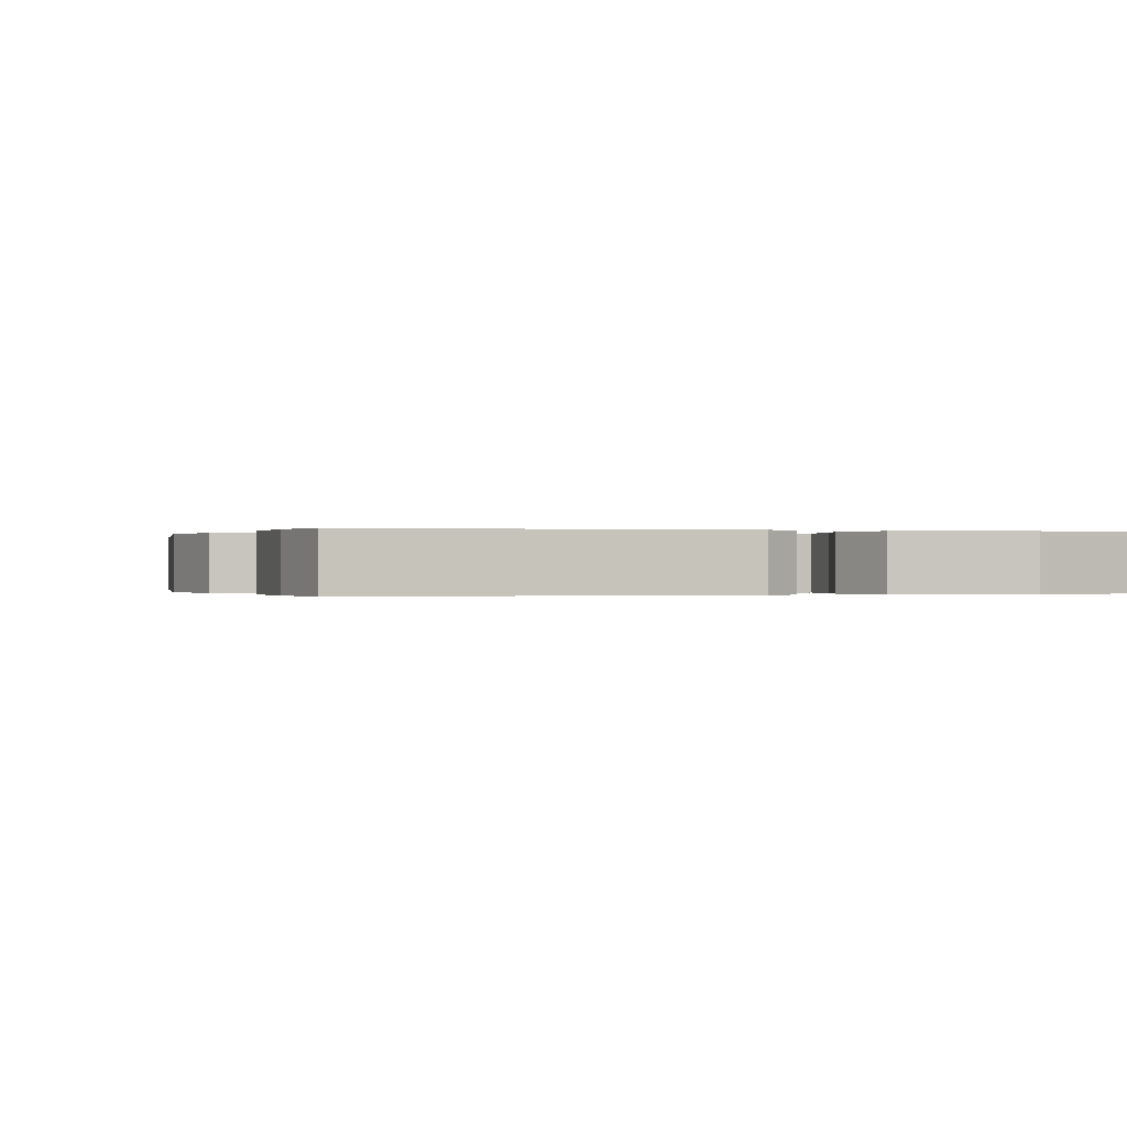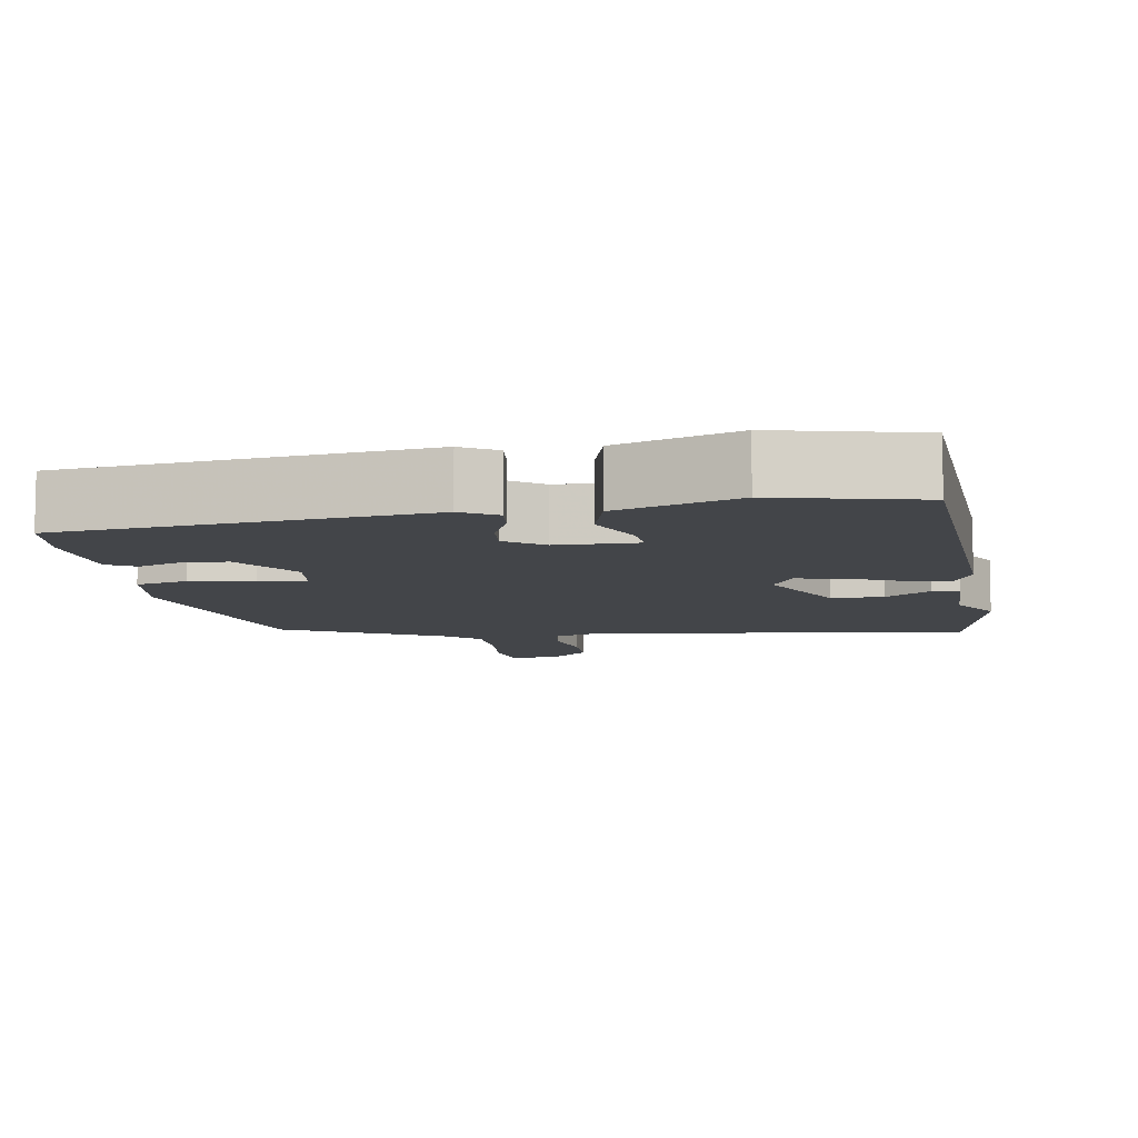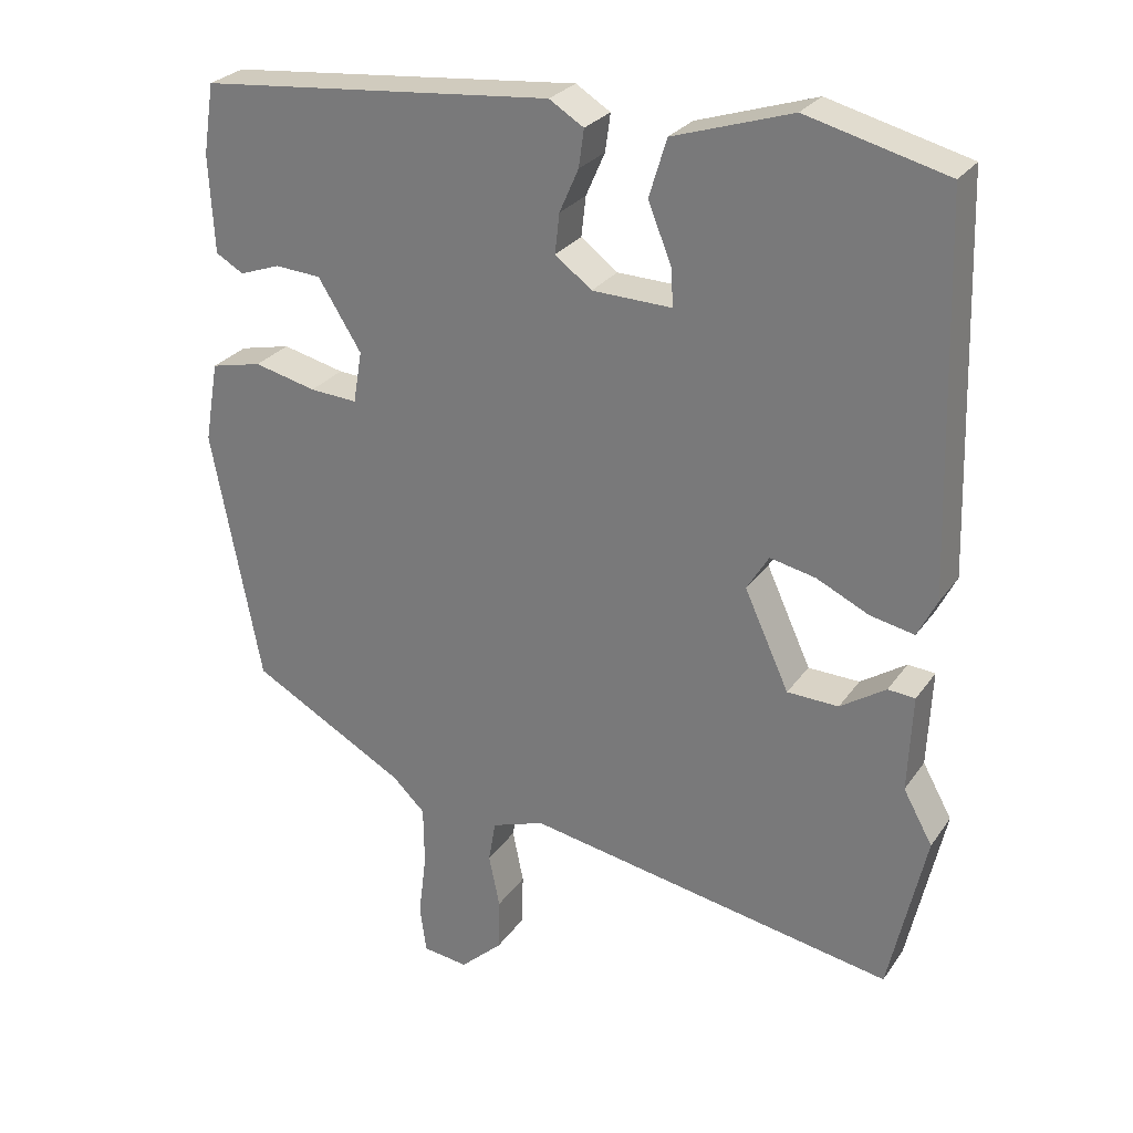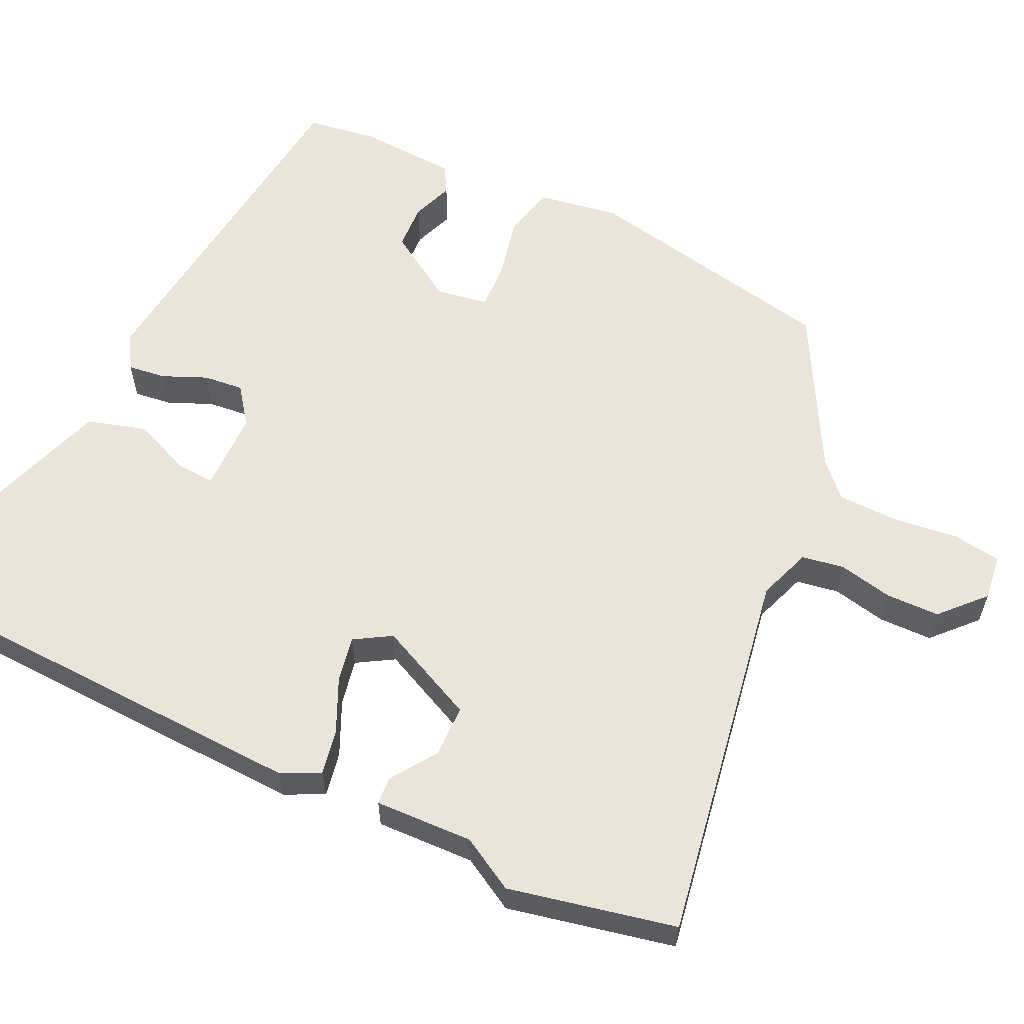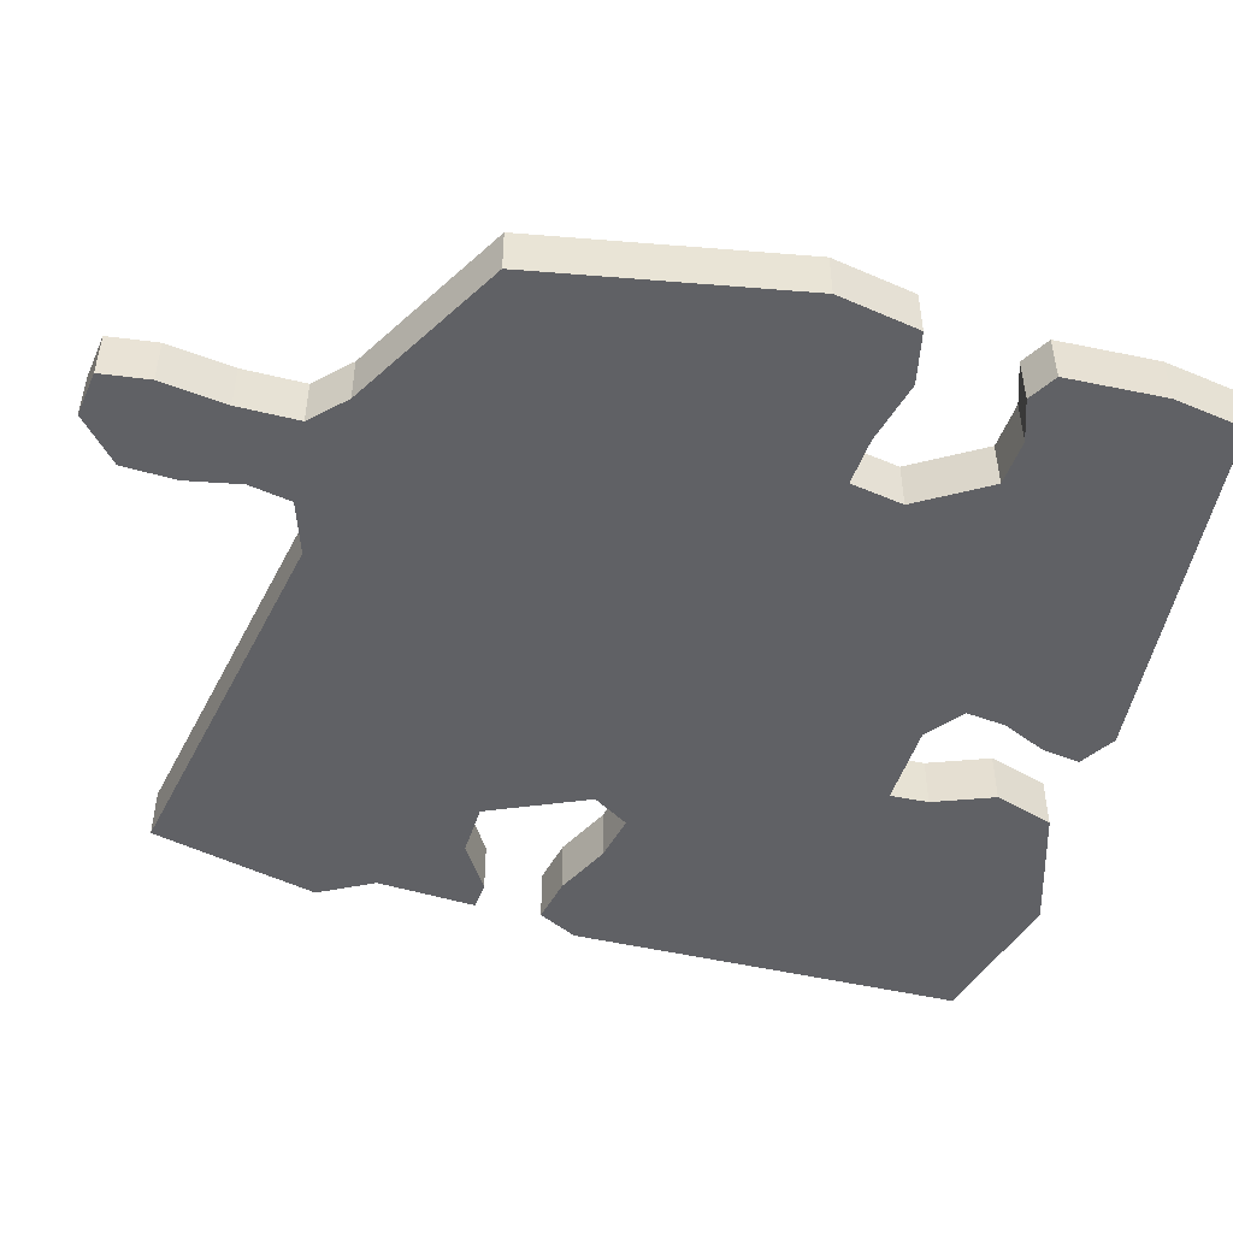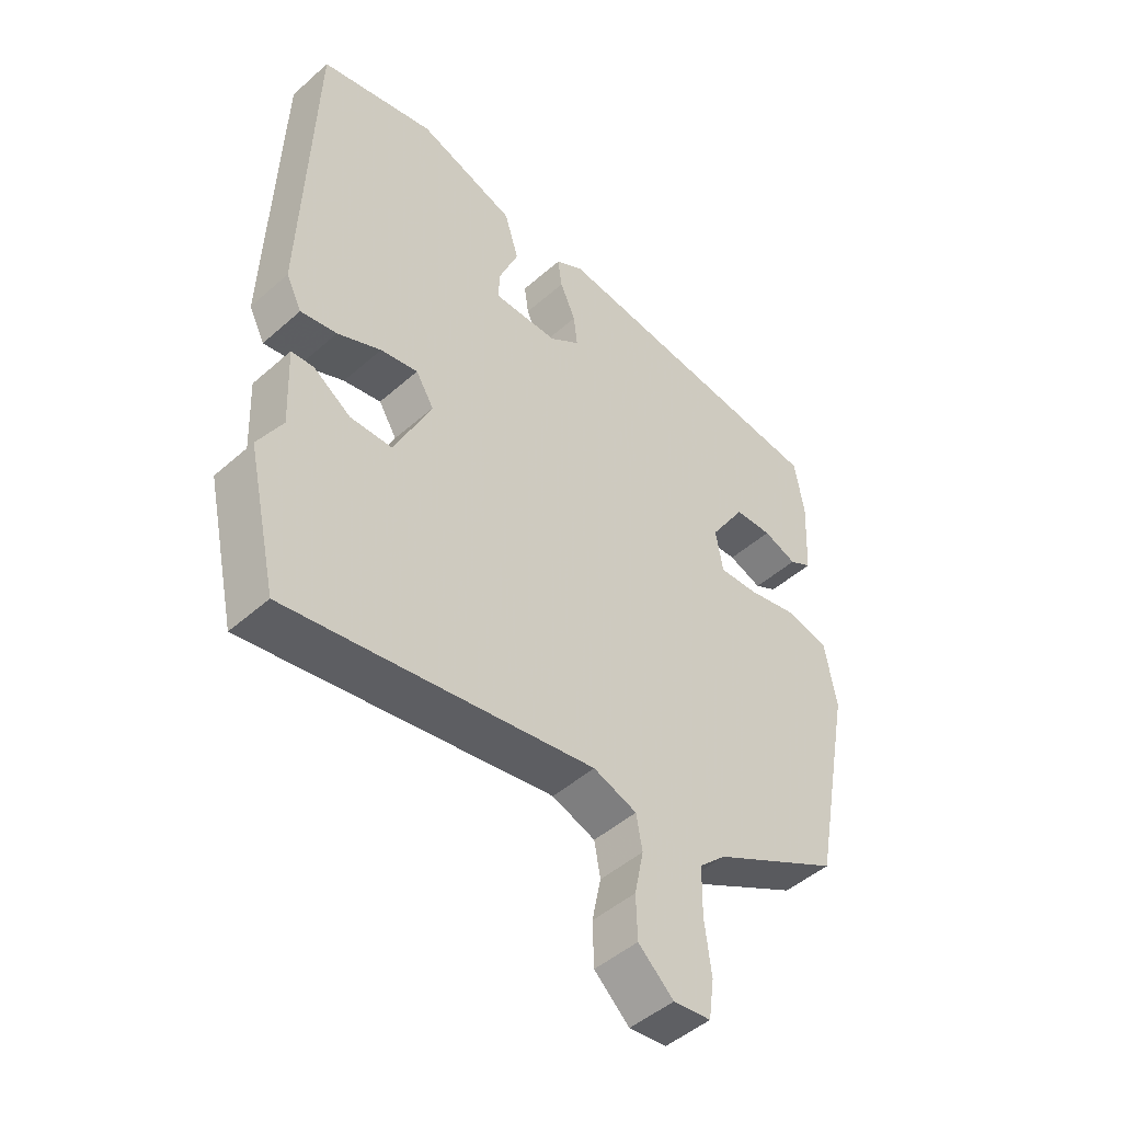
<metadata>
{"format":"obj","ext":"obj","renderer":"f3d","projection":"perspective","resolution":1024,"background":"white","views":[{"elev":-0.1,"azim":-20.7,"up":"+Y"},{"elev":-8.7,"azim":10.5,"up":"+Y"},{"elev":27.2,"azim":27.5,"up":"+Z"},{"elev":58.9,"azim":116.0,"up":"+Y"},{"elev":-48.9,"azim":-106.1,"up":"+Y"},{"elev":-48.2,"azim":134.5,"up":"+Z"}]}
</metadata>
<code>
v -0.499 0.07 0.453
v -0.014 0.07 0.5
v 0.033 0.07 0.471
v 0.026 0.07 0.42
v 0 0.07 0.361
v -0.006 0.07 0.307
v 0.044 0.07 0.269
v 0.153 0.07 0.266
v 0.15 0.07 0.317
v 0.118 0.07 0.397
v 0.142 0.07 0.476
v 0.304 0.07 0.528
v 0.495 0.07 0.479
v 0.511 0.07 -0.044
v 0.485 0.07 -0.096
v 0.425 0.07 -0.084
v 0.353 0.07 -0.05
v 0.291 0.07 -0.037
v 0.261 0.07 -0.086
v 0.322 0.07 -0.219
v 0.392 0.07 -0.221
v 0.454 0.07 -0.18
v 0.491 0.07 -0.183
v 0.485 0.07 -0.315
v 0.525 0.07 -0.387
v 0.475 0.07 -0.61
v -0.03 0.07 -0.52
v -0.102 0.07 -0.545
v -0.112 0.07 -0.602
v -0.097 0.07 -0.675
v -0.099 0.07 -0.747
v -0.157 0.07 -0.8
v -0.219 0.07 -0.792
v -0.228 0.07 -0.727
v -0.217 0.07 -0.639
v -0.218 0.07 -0.557
v -0.263 0.07 -0.514
v -0.475 0.07 -0.397
v -0.542 0.07 -0.049
v -0.523 0.07 0.061
v -0.453 0.07 0.077
v -0.368 0.07 0.057
v -0.303 0.07 0.053
v -0.291 0.07 0.124
v -0.35 0.07 0.218
v -0.413 0.07 0.222
v -0.469 0.07 0.202
v -0.507 0.07 0.224
v -0.514 0.07 0.357
v -0.499 0 0.453
v -0.014 0 0.5
v 0.033 0 0.471
v 0.026 0 0.42
v 0 0 0.361
v -0.006 0 0.307
v 0.044 0 0.269
v 0.153 0 0.266
v 0.15 0 0.317
v 0.118 0 0.397
v 0.142 0 0.476
v 0.304 0 0.528
v 0.495 0 0.479
v 0.511 0 -0.044
v 0.485 0 -0.096
v 0.425 0 -0.084
v 0.353 0 -0.05
v 0.291 0 -0.037
v 0.261 0 -0.086
v 0.322 0 -0.219
v 0.392 0 -0.221
v 0.454 0 -0.18
v 0.491 0 -0.183
v 0.485 0 -0.315
v 0.525 0 -0.387
v 0.475 0 -0.61
v -0.03 0 -0.52
v -0.102 0 -0.545
v -0.112 0 -0.602
v -0.097 0 -0.675
v -0.099 0 -0.747
v -0.157 0 -0.8
v -0.219 0 -0.792
v -0.228 0 -0.727
v -0.217 0 -0.639
v -0.218 0 -0.557
v -0.263 0 -0.514
v -0.475 0 -0.397
v -0.542 0 -0.049
v -0.523 0 0.061
v -0.453 0 0.077
v -0.368 0 0.057
v -0.303 0 0.053
v -0.291 0 0.124
v -0.35 0 0.218
v -0.413 0 0.222
v -0.469 0 0.202
v -0.507 0 0.224
v -0.514 0 0.357
f 2 3 4
f 1 2 4
f 49 1 4
f 48 49 4
f 47 48 4
f 46 47 4
f 45 46 4 5
f 44 45 5 6
f 43 44 6 7
f 40 41 42
f 39 40 42
f 38 39 42
f 37 38 42
f 36 37 42 43
f 33 34 35
f 32 33 35
f 31 32 35
f 30 31 35
f 29 30 35
f 28 29 35 36
f 43 7 8
f 36 43 8
f 28 36 8
f 27 28 8
f 24 25 26 27
f 23 24 27
f 22 23 27
f 21 22 27
f 15 16 17
f 14 15 17
f 13 14 17
f 12 13 17
f 11 12 17
f 10 11 17
f 9 10 17
f 8 9 17 18
f 27 8 18 19
f 20 21 27
f 19 20 27
f 53 52 51
f 53 51 50
f 53 50 98
f 53 98 97
f 53 97 96
f 53 96 95
f 54 53 95 94
f 55 54 94 93
f 56 55 93 92
f 91 90 89
f 91 89 88
f 91 88 87
f 91 87 86
f 92 91 86 85
f 84 83 82
f 84 82 81
f 84 81 80
f 84 80 79
f 84 79 78
f 85 84 78 77
f 57 56 92
f 57 92 85
f 57 85 77
f 57 77 76
f 76 75 74 73
f 76 73 72
f 76 72 71
f 76 71 70
f 66 65 64
f 66 64 63
f 66 63 62
f 66 62 61
f 66 61 60
f 66 60 59
f 66 59 58
f 67 66 58 57
f 68 67 57 76
f 76 70 69
f 76 69 68
f 1 50 51 2
f 2 51 52 3
f 3 52 53 4
f 4 53 54 5
f 5 54 55 6
f 6 55 56 7
f 7 56 57 8
f 8 57 58 9
f 9 58 59 10
f 10 59 60 11
f 11 60 61 12
f 12 61 62 13
f 13 62 63 14
f 14 63 64 15
f 15 64 65 16
f 16 65 66 17
f 17 66 67 18
f 18 67 68 19
f 19 68 69 20
f 20 69 70 21
f 21 70 71 22
f 22 71 72 23
f 23 72 73 24
f 24 73 74 25
f 25 74 75 26
f 26 75 76 27
f 27 76 77 28
f 28 77 78 29
f 29 78 79 30
f 30 79 80 31
f 31 80 81 32
f 32 81 82 33
f 33 82 83 34
f 34 83 84 35
f 35 84 85 36
f 36 85 86 37
f 37 86 87 38
f 38 87 88 39
f 39 88 89 40
f 40 89 90 41
f 41 90 91 42
f 42 91 92 43
f 43 92 93 44
f 44 93 94 45
f 45 94 95 46
f 46 95 96 47
f 47 96 97 48
f 48 97 98 49
f 49 98 50 1

</code>
